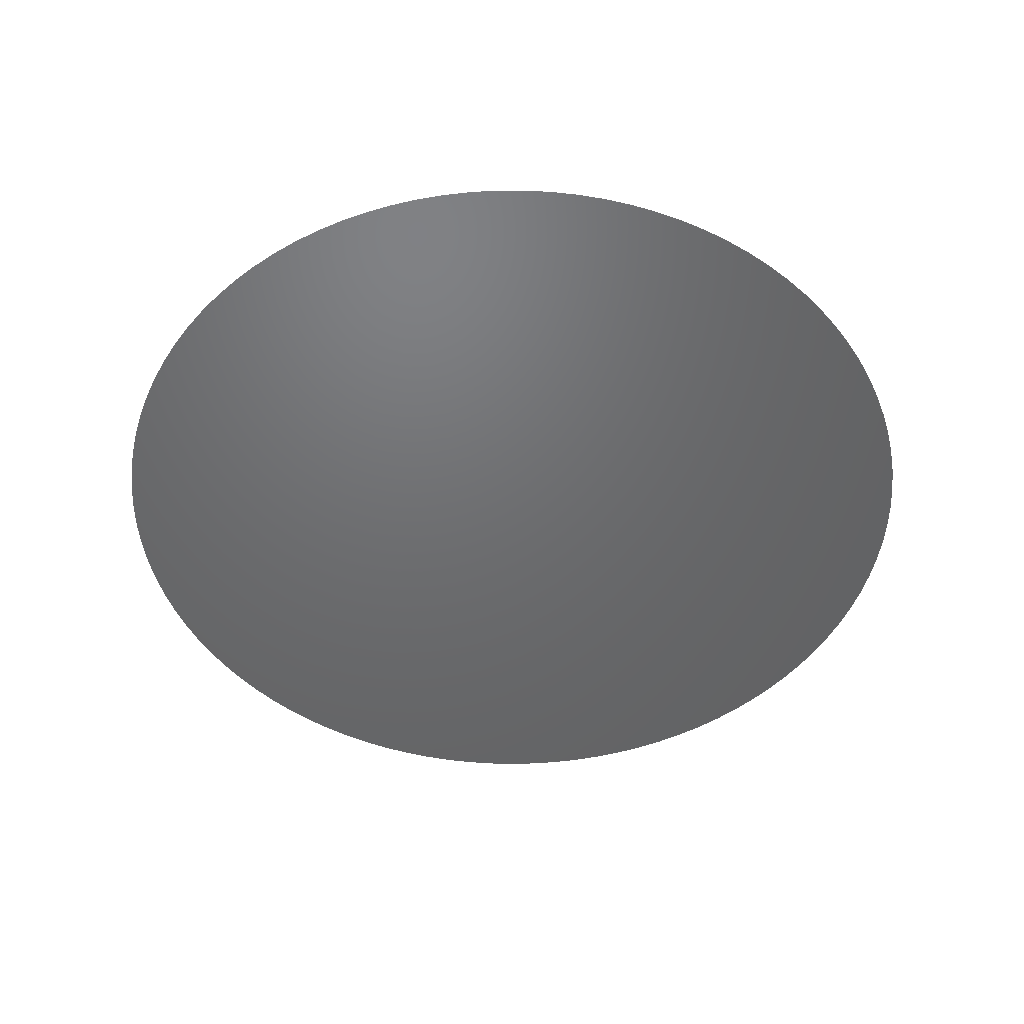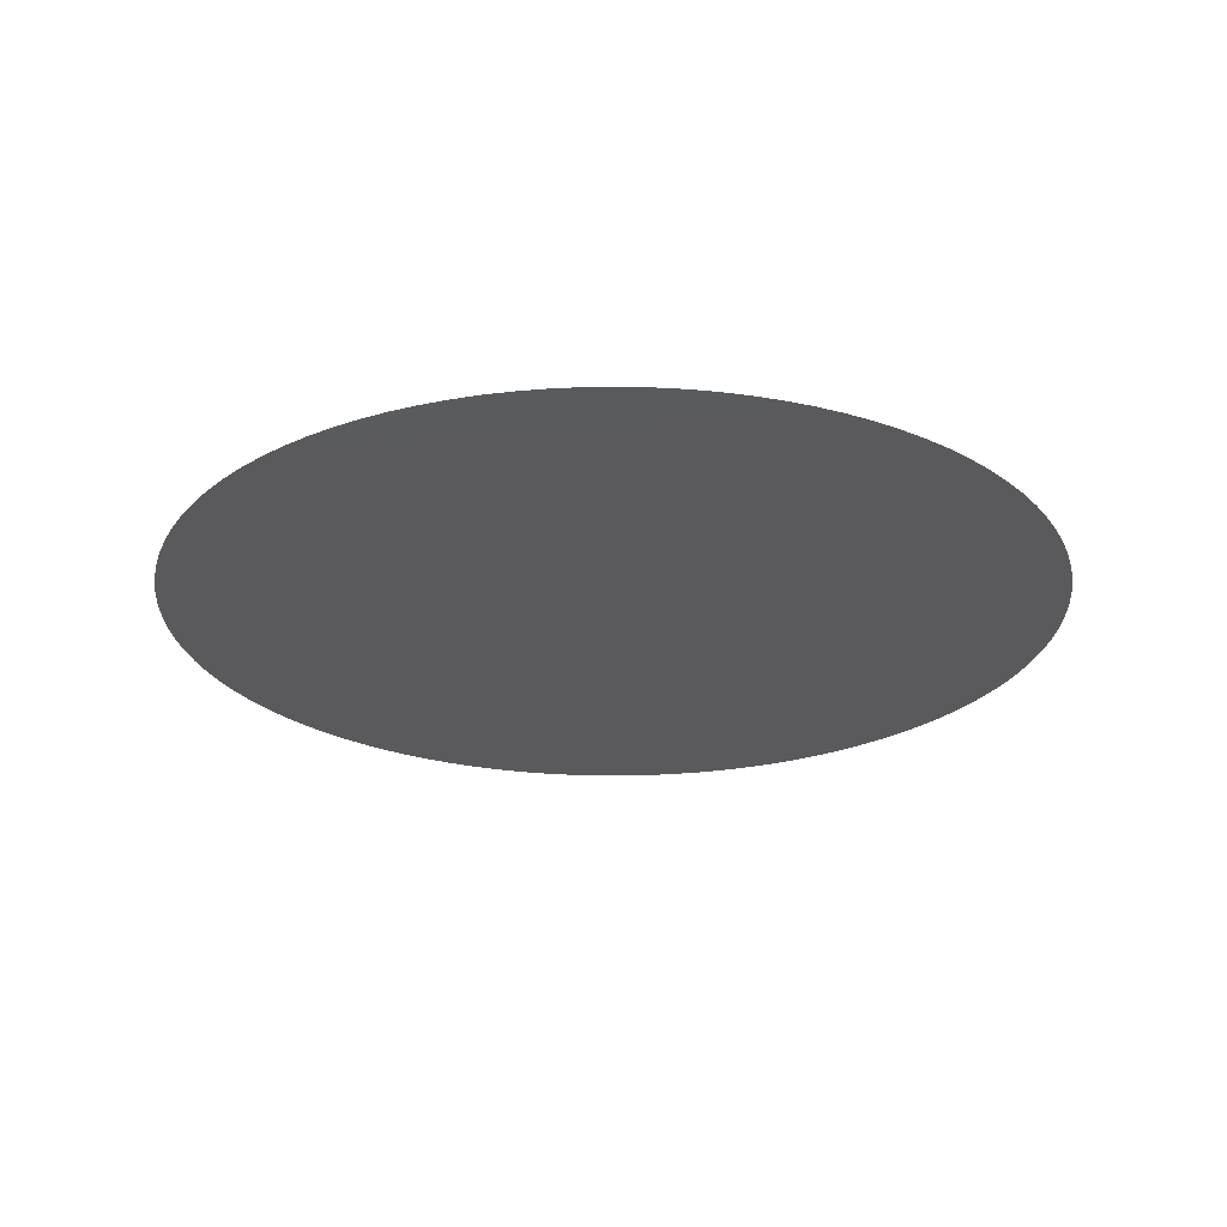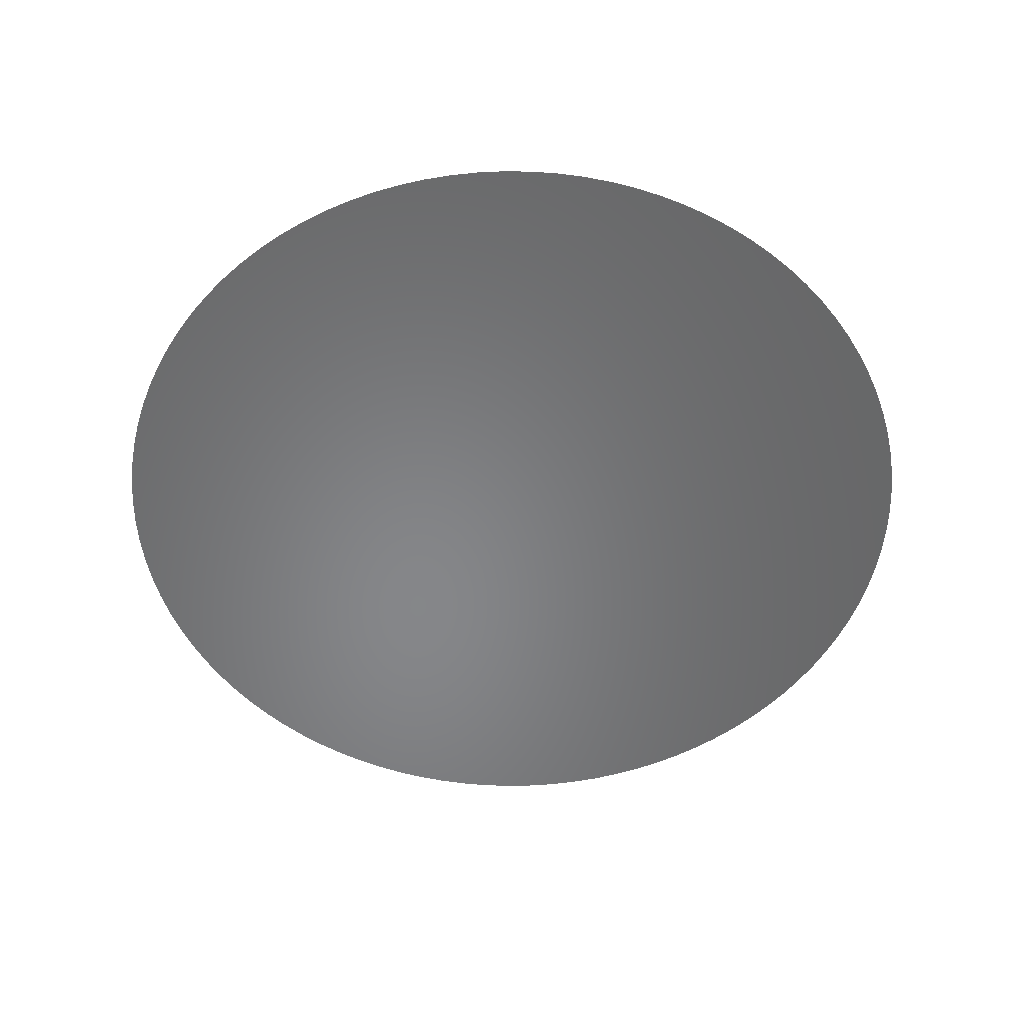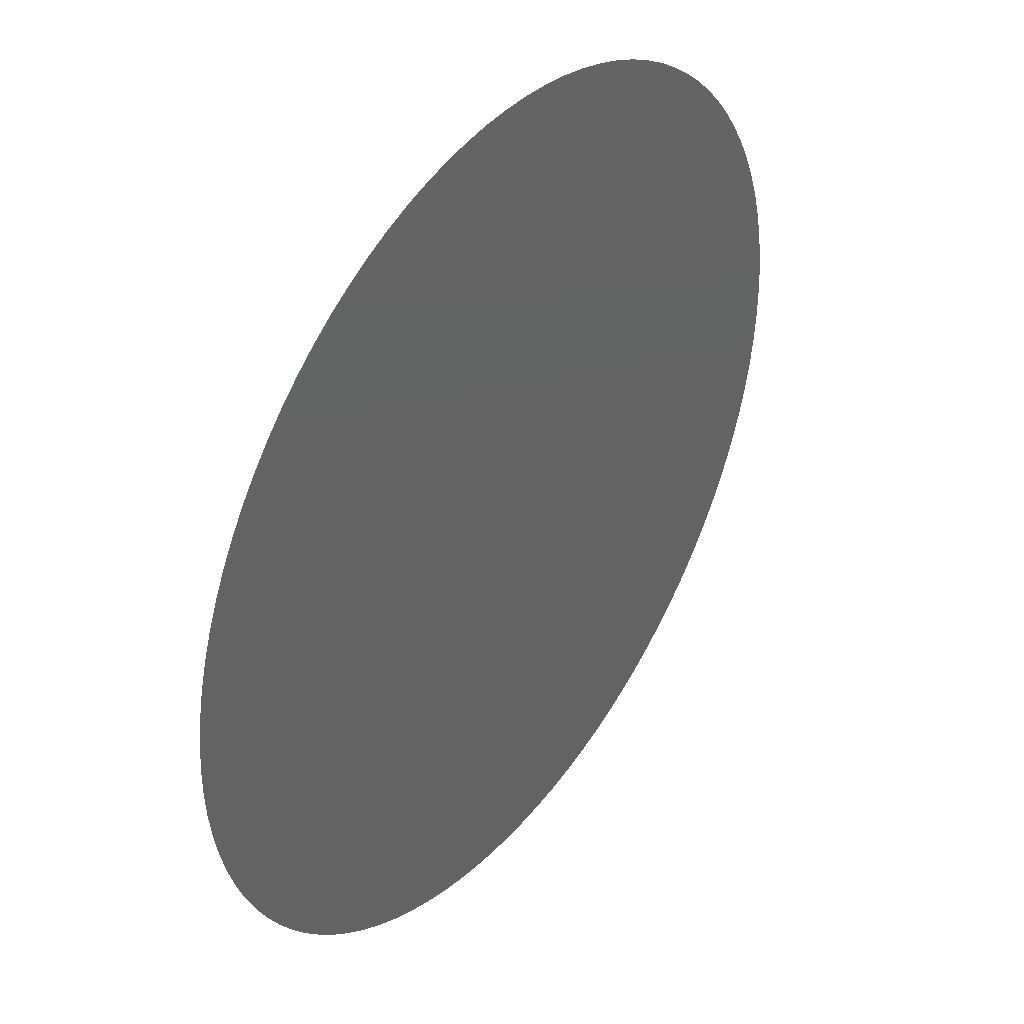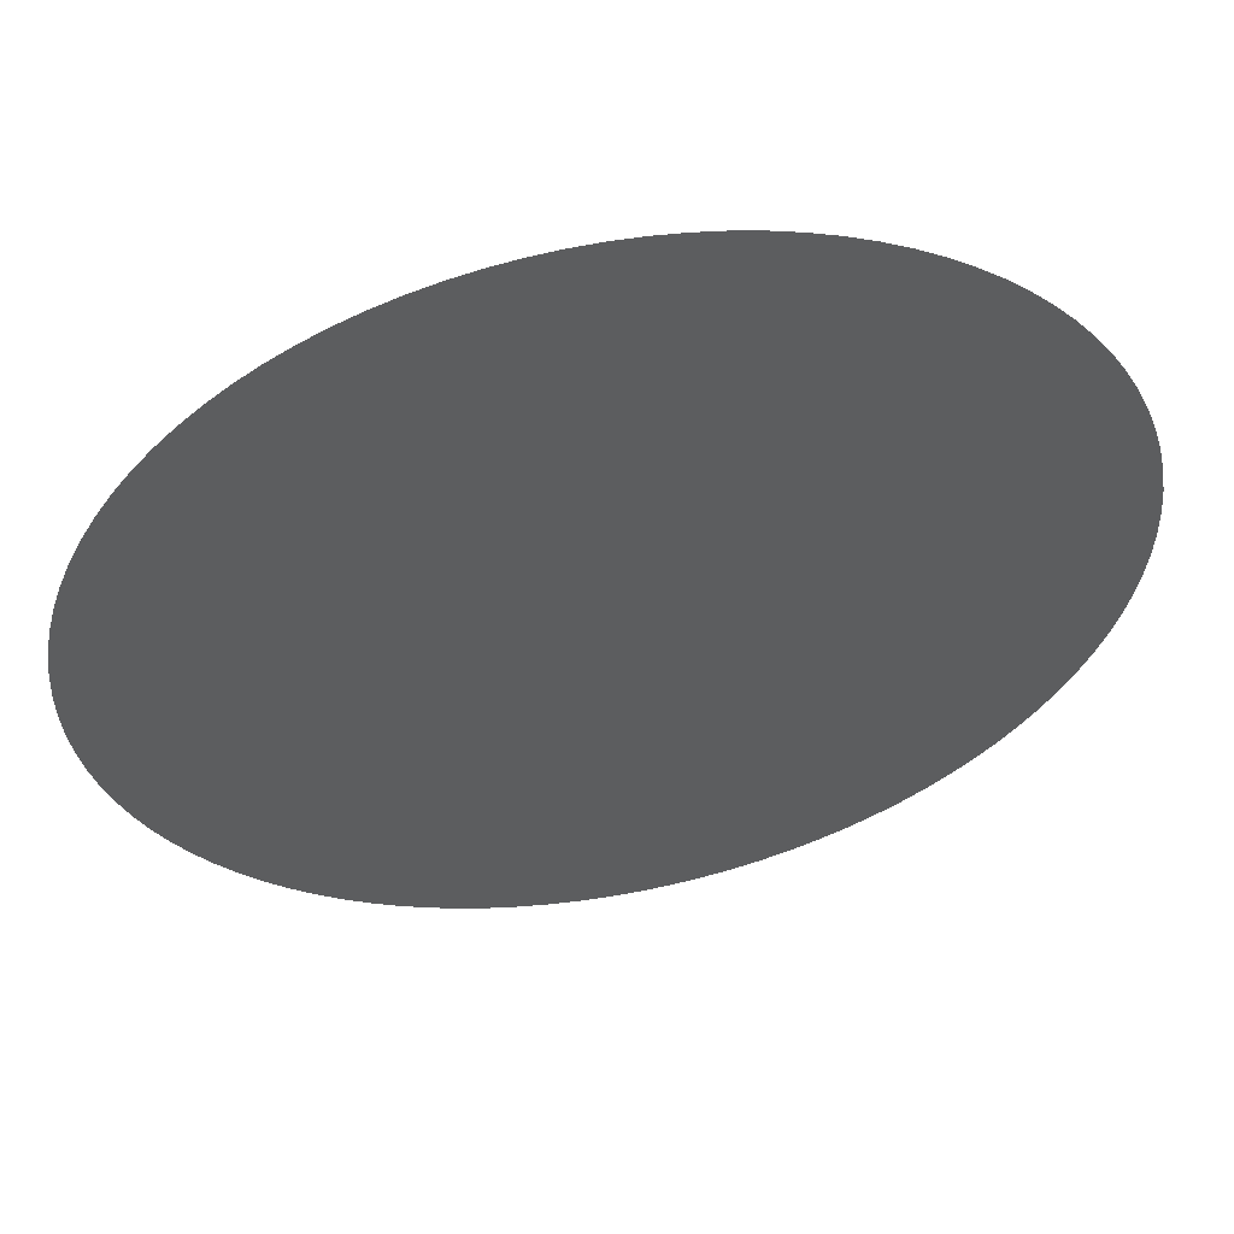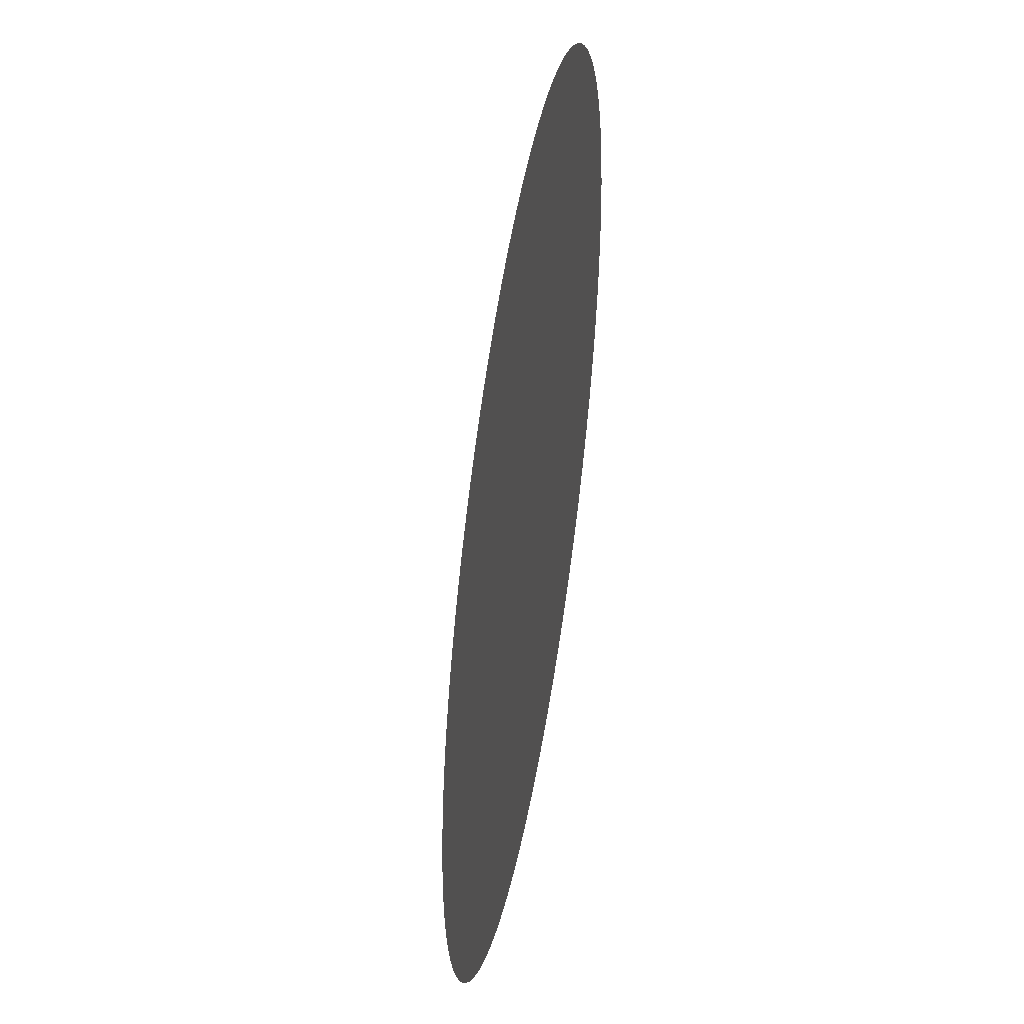
<metadata>
{"format":"stl","ext":"stl","renderer":"f3d","projection":"perspective","resolution":1024,"background":"white","views":[{"elev":-48.4,"azim":-169.8,"up":"+Z"},{"elev":-24.7,"azim":104.2,"up":"+Z"},{"elev":-53.5,"azim":14.7,"up":"+Z"},{"elev":39.6,"azim":-53.9,"up":"+Y"},{"elev":55.2,"azim":-10.8,"up":"+Y"},{"elev":-46.9,"azim":-99.6,"up":"+Y"}]}
</metadata>
<code>
# stl→obj: 101 verts, 100 faces
v 0.004 0 0.007442
v 0.003992 0.0002537 0.007442
v 0 0 0.007442
v 0.003968 0.0005064 0.007442
v 0.003928 0.000757 0.007442
v 0.003872 0.001005 0.007442
v 0.0038 0.001248 0.007442
v 0.003713 0.001487 0.007442
v 0.003612 0.001719 0.007442
v 0.003495 0.001945 0.007442
v 0.003365 0.002163 0.007442
v 0.003221 0.002372 0.007442
v 0.003064 0.002571 0.007442
v 0.002895 0.00276 0.007442
v 0.002714 0.002938 0.007442
v 0.002522 0.003105 0.007442
v 0.00232 0.003258 0.007442
v 0.002109 0.003399 0.007442
v 0.001889 0.003526 0.007442
v 0.001662 0.003639 0.007442
v 0.001428 0.003737 0.007442
v 0.001188 0.00382 0.007442
v 0.000943 0.003887 0.007442
v 0.0006946 0.003939 0.007442
v 0.0004434 0.003975 0.007442
v 0.0001903 0.003995 0.007442
v -6.346e-05 0.003999 0.007442
v -0.000317 0.003987 0.007442
v -0.0005693 0.003959 0.007442
v -0.0008192 0.003915 0.007442
v -0.001066 0.003855 0.007442
v -0.001308 0.00378 0.007442
v -0.001545 0.003689 0.007442
v -0.001776 0.003584 0.007442
v -0.002 0.003464 0.007442
v -0.002216 0.00333 0.007442
v -0.002422 0.003183 0.007442
v -0.002619 0.003023 0.007442
v -0.002806 0.002851 0.007442
v -0.002981 0.002667 0.007442
v -0.003144 0.002473 0.007442
v -0.003295 0.002268 0.007442
v -0.003432 0.002055 0.007442
v -0.003555 0.001833 0.007442
v -0.003664 0.001604 0.007442
v -0.003759 0.001368 0.007442
v -0.003838 0.001127 0.007442
v -0.003902 0.0008812 0.007442
v -0.00395 0.000632 0.007442
v -0.003982 0.0003802 0.007442
v -0.003998 0.0001269 0.007442
v -0.003998 -0.0001269 0.007442
v -0.003982 -0.0003802 0.007442
v -0.00395 -0.000632 0.007442
v -0.003902 -0.0008812 0.007442
v -0.003838 -0.001127 0.007442
v -0.003759 -0.001368 0.007442
v -0.003664 -0.001604 0.007442
v -0.003555 -0.001833 0.007442
v -0.003432 -0.002055 0.007442
v -0.003295 -0.002268 0.007442
v -0.003144 -0.002473 0.007442
v -0.002981 -0.002667 0.007442
v -0.002806 -0.002851 0.007442
v -0.002619 -0.003023 0.007442
v -0.002422 -0.003183 0.007442
v -0.002216 -0.00333 0.007442
v -0.002 -0.003464 0.007442
v -0.001776 -0.003584 0.007442
v -0.001545 -0.003689 0.007442
v -0.001308 -0.00378 0.007442
v -0.001066 -0.003855 0.007442
v -0.0008192 -0.003915 0.007442
v -0.0005693 -0.003959 0.007442
v -0.000317 -0.003987 0.007442
v -6.346e-05 -0.003999 0.007442
v 0.0001903 -0.003995 0.007442
v 0.0004434 -0.003975 0.007442
v 0.0006946 -0.003939 0.007442
v 0.000943 -0.003887 0.007442
v 0.001188 -0.00382 0.007442
v 0.001428 -0.003737 0.007442
v 0.001662 -0.003639 0.007442
v 0.001889 -0.003526 0.007442
v 0.002109 -0.003399 0.007442
v 0.00232 -0.003258 0.007442
v 0.002522 -0.003105 0.007442
v 0.002714 -0.002938 0.007442
v 0.002895 -0.00276 0.007442
v 0.003064 -0.002571 0.007442
v 0.003221 -0.002372 0.007442
v 0.003365 -0.002163 0.007442
v 0.003495 -0.001945 0.007442
v 0.003612 -0.001719 0.007442
v 0.003713 -0.001487 0.007442
v 0.0038 -0.001248 0.007442
v 0.003872 -0.001005 0.007442
v 0.003928 -0.000757 0.007442
v 0.003968 -0.0005064 0.007442
v 0.003992 -0.0002537 0.007442
v 0.004 -9.797e-19 0.007442
f 1 2 3
f 2 4 3
f 4 5 3
f 5 6 3
f 6 7 3
f 7 8 3
f 8 9 3
f 9 10 3
f 10 11 3
f 11 12 3
f 12 13 3
f 13 14 3
f 14 15 3
f 15 16 3
f 16 17 3
f 17 18 3
f 18 19 3
f 19 20 3
f 20 21 3
f 21 22 3
f 22 23 3
f 23 24 3
f 24 25 3
f 25 26 3
f 26 27 3
f 27 28 3
f 28 29 3
f 29 30 3
f 30 31 3
f 31 32 3
f 32 33 3
f 33 34 3
f 34 35 3
f 35 36 3
f 36 37 3
f 37 38 3
f 38 39 3
f 39 40 3
f 40 41 3
f 41 42 3
f 42 43 3
f 43 44 3
f 44 45 3
f 45 46 3
f 46 47 3
f 47 48 3
f 48 49 3
f 49 50 3
f 50 51 3
f 51 52 3
f 52 53 3
f 53 54 3
f 54 55 3
f 55 56 3
f 56 57 3
f 57 58 3
f 58 59 3
f 59 60 3
f 60 61 3
f 61 62 3
f 62 63 3
f 63 64 3
f 64 65 3
f 65 66 3
f 66 67 3
f 67 68 3
f 68 69 3
f 69 70 3
f 70 71 3
f 71 72 3
f 72 73 3
f 73 74 3
f 74 75 3
f 75 76 3
f 76 77 3
f 77 78 3
f 78 79 3
f 79 80 3
f 80 81 3
f 81 82 3
f 82 83 3
f 83 84 3
f 84 85 3
f 85 86 3
f 86 87 3
f 87 88 3
f 88 89 3
f 89 90 3
f 90 91 3
f 91 92 3
f 92 93 3
f 93 94 3
f 94 95 3
f 95 96 3
f 96 97 3
f 97 98 3
f 98 99 3
f 99 100 3
f 100 101 3
f 101 1 3

</code>
